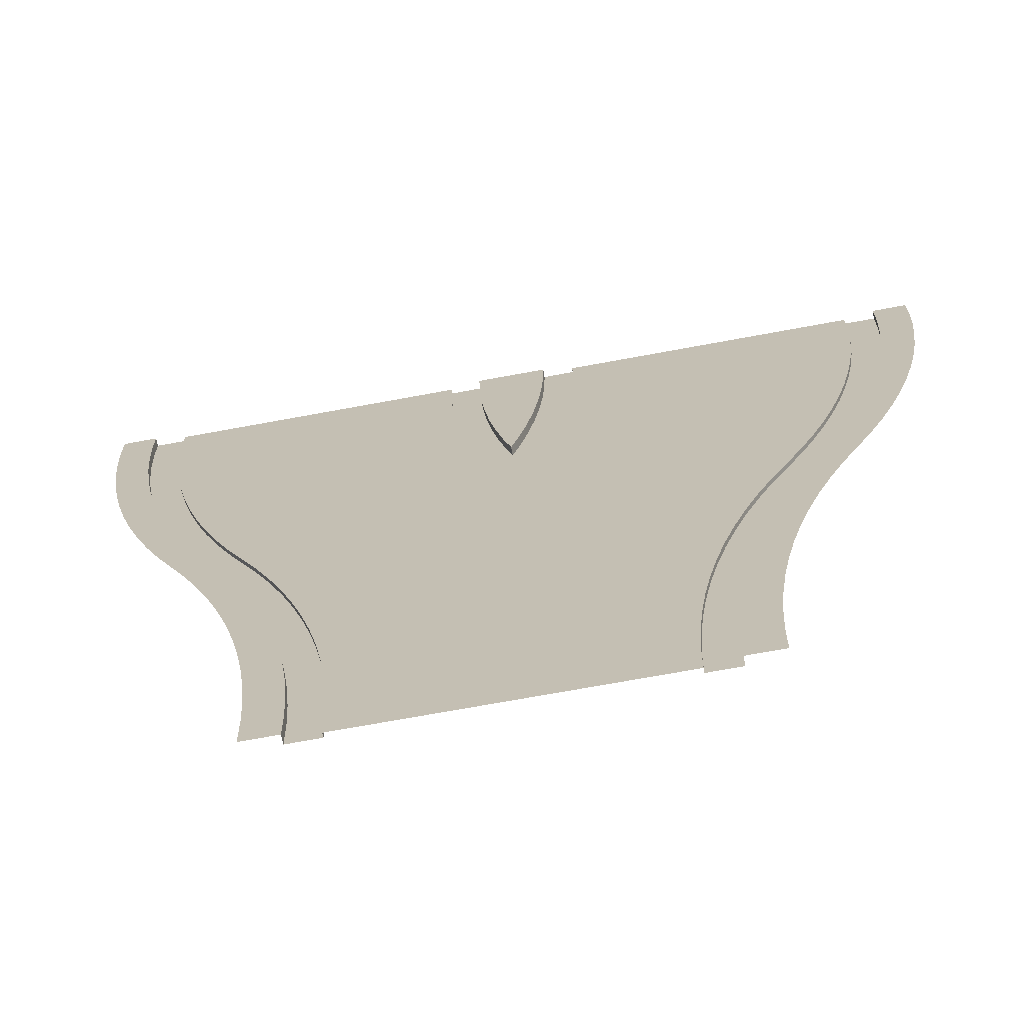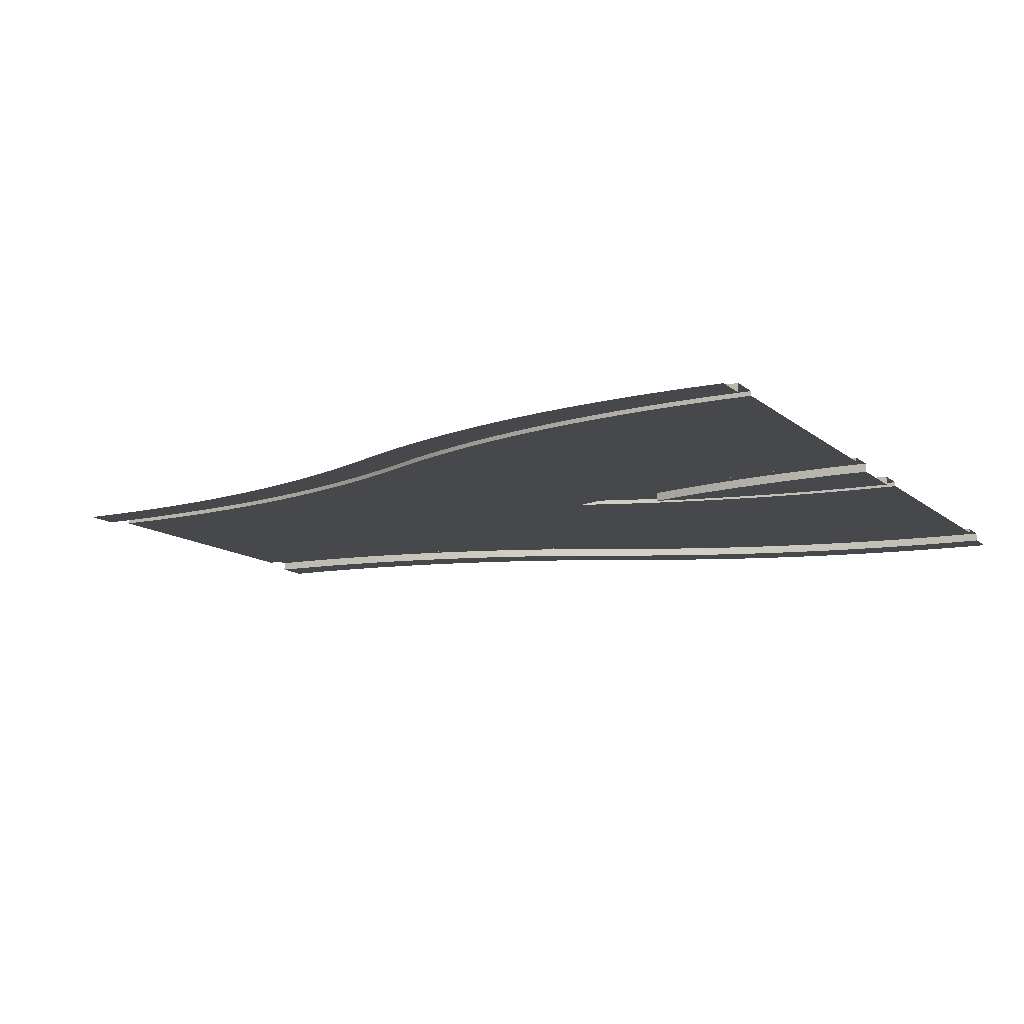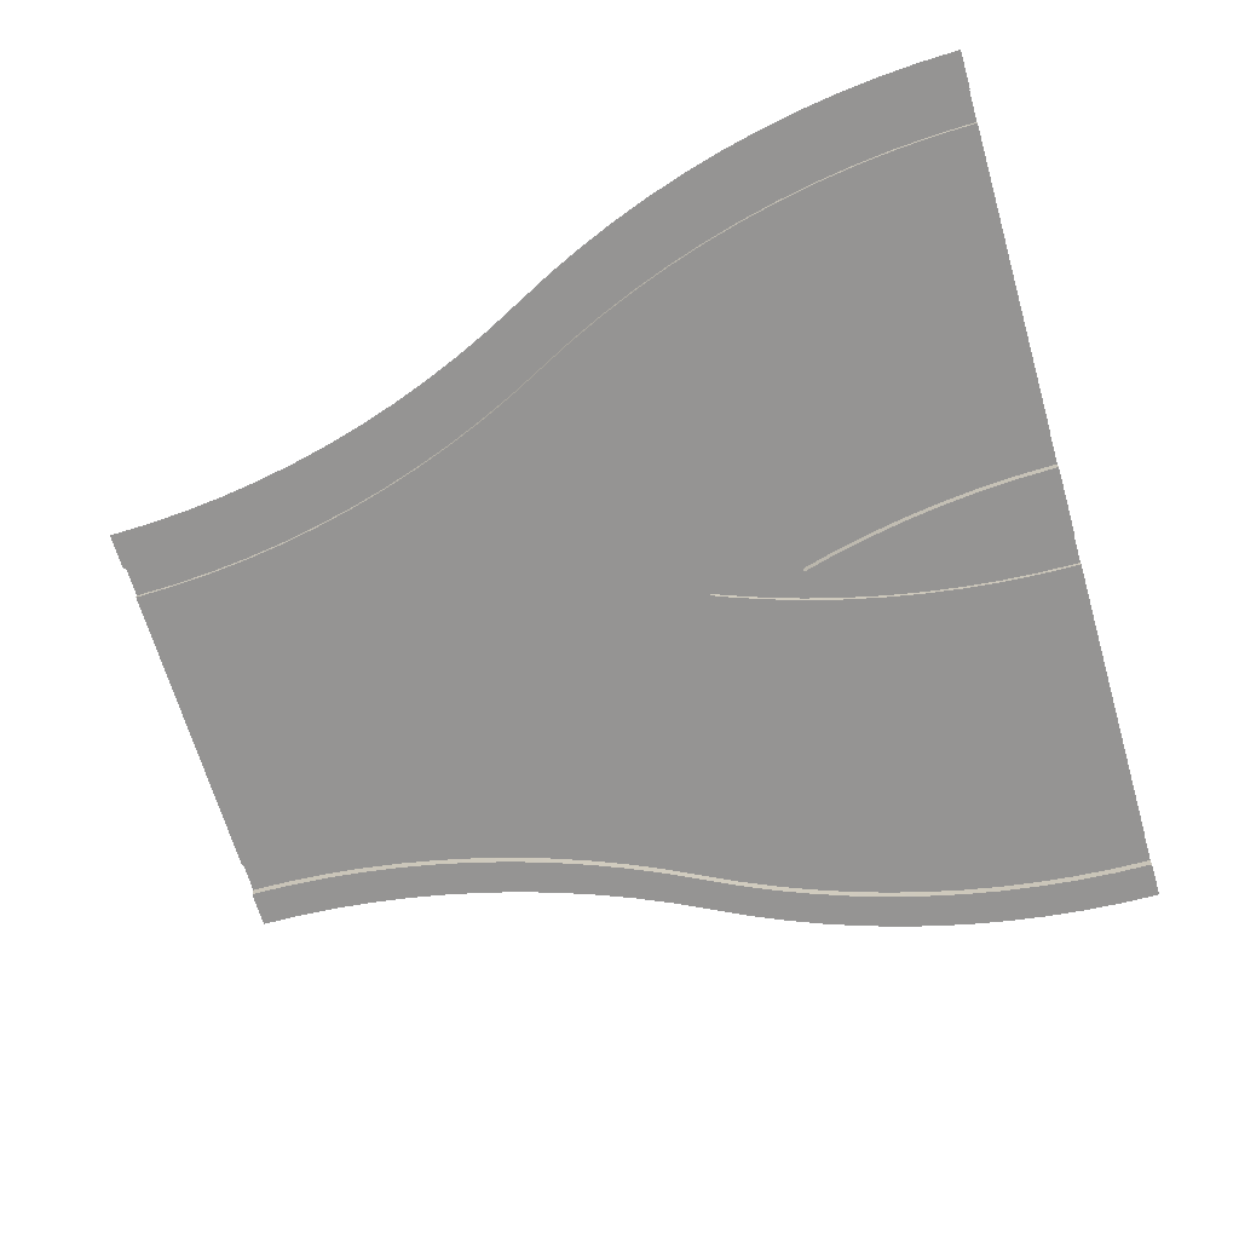
<metadata>
{"format":"obj","ext":"obj","renderer":"f3d","projection":"perspective","resolution":1024,"background":"white","views":[{"elev":-70.4,"azim":10.5,"up":"+Z"},{"elev":-11.5,"azim":-62.5,"up":"+Y"},{"elev":-67.1,"azim":-73.8,"up":"+Y"}]}
</metadata>
<code>
o roadCurvedSplit
v 0.2589 0.02 1.401
v 0.2589 0.01 1.401
v 0.2817 0.01 1.485
v 0.2817 0.02 1.485
v -0.1531 0.02 0.08674
v -0.1531 0.01 0.08674
v -0.1478 0.01 0.1733
v -0.1478 0.02 0.1733
v 0.301 0.01 1.569
v 0.301 0.02 1.569
v 0.01981 0.02 0.8437
v 0.01981 0.01 0.8437
v 0.05588 0.01 0.9226
v 0.05588 0.02 0.9226
v 0.09513 0.01 1
v 0.09513 0.02 1
v 0.1344 0.01 1.077
v 0.1344 0.02 1.077
v 0.3381 0.02 1.827
v 0.3381 0.01 1.827
v 0.3434 0.01 1.913
v 0.3434 0.02 1.913
v 0.2328 0.02 1.318
v 0.2328 0.01 1.318
v 0.1705 0.01 1.156
v 0.1705 0.02 1.156
v -0.06866 0.02 0.5991
v -0.06866 0.01 0.5991
v -0.04251 0.01 0.6818
v -0.04251 0.02 0.6818
v 0.09303 -0 0.8437
v 0.09303 0.02 0.8437
v 0.1291 0.02 0.9226
v 0.1291 -0 0.9226
v 0.4024 -0 1.74
v 0.4024 0.02 1.74
v 0.4113 0.02 1.827
v 0.4113 -0 1.827
v 0.3451 0.01 2
v 0.3451 0.02 2
v 0.4166 0.02 1.913
v 0.4166 -0 1.913
v 0.2033 0.02 1.237
v 0.2033 0.01 1.237
v -0.013 0.01 0.7634
v -0.013 0.02 0.7634
v 0.2437 -0 1.156
v 0.2437 0.02 1.156
v 0.2765 0.02 1.237
v 0.2765 -0 1.237
v 0.0307 -0 0.6818
v 0.0307 0.02 0.6818
v 0.06021 0.02 0.7634
v 0.06021 -0 0.7634
v 0.4183 0.02 2
v 0.3901 0.02 1.654
v 0.3742 0.02 1.569
v 0.3549 0.02 1.485
v 0.3321 0.02 1.401
v 0.3292 0.02 1.74
v 0.306 0.02 1.318
v 0.3169 0.02 1.654
v 0.2076 0.02 1.077
v 0.1683 0.02 1
v 0.00455 0.02 0.5991
v -0.0182 0.02 0.5154
v -0.03753 0.02 0.4308
v -0.05337 0.02 0.3455
v -0.06573 0.02 0.2596
v -0.07457 0.02 0.1733
v -0.09142 0.02 0.5154
v -0.07988 0.02 0.08674
v -0.08165 0.02 0
v -0.1549 0.02 0
v -0.1107 0.02 0.4308
v -0.1183 0.02 0.3903
v -0.1266 0.02 0.3455
v -0.1389 0.02 0.2596
v 0.3169 0.01 1.654
v 0.3292 0.01 1.74
v 0.306 -0 1.318
v 0.3321 -0 1.401
v 0.3549 -0 1.485
v 0.3742 -0 1.569
v 0.00455 -0 0.5991
v -0.1389 0.01 0.2596
v -0.1266 0.01 0.3455
v -0.1107 0.01 0.4308
v -0.09142 0.01 0.5154
v -0.1549 0.01 0
v -0.1183 0.01 0.3903
v -0.07988 -0 0.08674
v -0.07457 -0 0.1733
v 0.2076 -0 1.077
v 0.3901 -0 1.654
v -0.06573 -0 0.2596
v -0.05337 -0 0.3455
v -0.5 0.01 1.205
v -0.5 0.02 1.205
v -0.487 0.02 1.237
v -0.487 0.01 1.237
v 0.1683 -0 1
v 0.4183 -0 2
v -0.3734 0.01 1.654
v -0.3734 0.02 1.654
v -0.3611 0.02 1.74
v -0.3611 0.01 1.74
v -0.03753 -0 0.4308
v -0.0182 -0 0.5154
v -0.3893 0.01 1.569
v -0.3893 0.02 1.569
v -0.4575 0.01 1.318
v -0.4575 0.02 1.318
v -0.4313 0.02 1.401
v -0.4313 0.01 1.401
v -0.4086 0.01 1.485
v -0.4086 0.02 1.485
v -0.04083 -0 0.413
v -0.4634 0.02 1.302
v -0.4634 0.01 1.302
v -0.3522 0.01 1.827
v -0.3522 0.02 1.827
v -0.3469 0.02 1.913
v -0.3469 0.01 1.913
v -0.3451 0.02 2
v -0.3451 0.01 2
v -0.5799 -0 1.913
v -0.5799 0.02 1.913
v -0.5817 0.02 2
v -0.5817 -0 2
v -0.5182 -0 1.485
v -0.5182 0.02 1.485
v -0.5375 0.02 1.569
v -0.5375 -0 1.569
v -0.5657 -0 1.74
v -0.5657 0.02 1.74
v -0.5746 0.02 1.827
v -0.5746 -0 1.827
v -0.5534 0.02 1.654
v -0.5408 -0 1.587
v -0.5534 -0 1.654
v -0.987 0.01 0.7634
v -0.987 0.02 0.7634
v -1.02 0.02 0.8437
v -1.02 0.01 0.8437
v -1.329 0.01 1.74
v -1.329 0.02 1.74
v -1.338 0.02 1.827
v -1.338 0.01 1.827
v -1.134 0.01 1.077
v -1.134 0.02 1.077
v -1.17 0.02 1.156
v -1.17 0.01 1.156
v -1.203 0.01 1.237
v -1.203 0.02 1.237
v -1.233 0.02 1.318
v -1.233 0.01 1.318
v -0.8451 0.01 0
v -0.8451 0.02 0
v -0.8469 0.02 0.08674
v -0.8469 0.01 0.08674
v -1.301 0.01 1.569
v -1.301 0.02 1.569
v -1.317 0.02 1.654
v -1.317 0.01 1.654
v -1.056 0.01 0.9226
v -1.056 0.02 0.9226
v -1.095 0.02 1
v -1.095 0.01 1
v -0.9313 0.01 0.5991
v -0.9313 0.02 0.5991
v -0.9575 0.02 0.6818
v -0.9575 0.01 0.6818
v -1.259 0.01 1.401
v -1.259 0.02 1.401
v -1.282 0.02 1.485
v -1.282 0.01 1.485
v -1.332 0.02 1.401
v -1.332 -0 1.401
v -1.355 -0 1.485
v -1.355 0.02 1.485
v -1.402 0.02 1.74
v -1.402 -0 1.74
v -1.411 -0 1.827
v -1.411 0.02 1.827
v -1.005 0.02 0.5991
v -1.005 -0 0.5991
v -1.031 -0 0.6818
v -1.031 0.02 0.6818
v -0.8734 0.01 0.3455
v -0.8734 0.02 0.3455
v -0.8817 0.02 0.3903
v -0.8817 0.01 0.3903
v -0.8893 0.02 0.4308
v -0.8893 0.01 0.4308
v -1.343 0.01 1.913
v -1.343 0.02 1.913
v -1.345 0.02 2
v -1.345 0.01 2
v -1.093 0.02 0.8437
v -1.093 -0 0.8437
v -1.129 -0 0.9226
v -1.129 0.02 0.9226
v -1.417 -0 1.913
v -1.417 0.02 1.913
v -1.276 0.02 1.237
v -1.276 -0 1.237
v -1.306 -0 1.318
v -1.306 0.02 1.318
v -1.244 0.02 1.156
v -1.244 -0 1.156
v -1.06 -0 0.7634
v -1.06 0.02 0.7634
v -0.9086 0.02 0.5154
v -0.9086 0.01 0.5154
v -1.374 -0 1.569
v -1.374 0.02 1.569
v -1.39 0.02 1.654
v -1.39 -0 1.654
v -0.9183 0.02 0
v -0.9183 0 0
v -0.9201 -0 0.08674
v -0.9201 0.02 0.08674
v -0.5 -0 1.418
v -0.5 0.02 1.418
v -0.9818 0.02 0.5154
v -0.9818 -0 0.5154
v -0.8522 0.02 0.1733
v -0.8611 0.02 0.2596
v -0.9254 0.02 0.1733
v -0.9343 0.02 0.2596
v -0.9466 0.02 0.3455
v -0.9625 0.02 0.4308
v -1.168 0.02 1
v -1.208 0.02 1.077
v -1.418 0.02 2
v -0.9343 -0 0.2596
v -0.9466 -0 0.3455
v -0.9254 -0 0.1733
v -0.6389 0.02 1.74
v -0.6389 0.01 1.74
v -0.6478 0.01 1.827
v -0.6478 0.02 1.827
v -0.9592 -0 0.413
v -0.9625 -0 0.4308
v -0.6107 0.02 1.569
v -0.6107 0.01 1.569
v -0.6266 0.01 1.654
v -0.6266 0.02 1.654
v -0.5914 0.02 1.485
v -0.5914 0.01 1.485
v -0.513 0.02 1.237
v -0.513 0.01 1.237
v -0.5366 0.01 1.302
v -0.5366 0.02 1.302
v -0.5425 0.02 1.318
v -0.5425 0.01 1.318
v -1.168 -0 1
v -1.208 -0 1.077
v -0.5687 0.01 1.401
v -0.5687 0.02 1.401
v -1.418 -0 2
v -0.6531 0.02 1.913
v -0.6531 0.01 1.913
v -0.6549 0.01 2
v -0.6549 0.02 2
v -0.4183 0.02 2
v -0.4201 0.02 1.913
v -0.4254 0.02 1.827
v -0.4343 0.02 1.74
v -0.4466 0.02 1.654
v -0.4625 0.02 1.569
v -0.4818 0.02 1.485
v -0.08165 0 0
v -0.4818 -0 1.485
v -0.4625 -0 1.569
v -0.4592 -0 1.587
v -0.4466 -0 1.654
v -0.4343 -0 1.74
v -0.4254 -0 1.827
v -0.4201 -0 1.913
v -0.4183 -0 2
v -0.8522 0.01 0.1733
v -0.8611 0.01 0.2596
v 0.5 -0 2
v 0.4982 -0 1.913
v 0.4929 -0 1.827
v 0.4841 -0 1.74
v 0.4717 -0 1.654
v 0.4559 -0 1.569
v 0.4366 -0 1.485
v 0.4138 -0 1.401
v 0.3876 -0 1.318
v 0.3581 -0 1.237
v 0.3253 -0 1.156
v 0.2893 -0 1.077
v 0.25 -0 1
v 0.2107 -0 0.9226
v 0.1747 -0 0.8437
v 0.1419 -0 0.7634
v 0.1124 -0 0.6818
v 0.0862 -0 0.5991
v 0.06345 -0 0.5154
v 0.04413 -0 0.4308
v 0.02828 -0 0.3455
v 0.01592 -0 0.2596
v 0.007081 -0 0.1733
v 0.001771 -0 0.08674
v 0 0 0
v -1 0 0
v -1.002 -0 0.08674
v -1.007 -0 0.1733
v -1.016 -0 0.2596
v -1.028 -0 0.3455
v -1.044 -0 0.4308
v -1.063 -0 0.5154
v -1.086 -0 0.5991
v -1.112 -0 0.6818
v -1.142 -0 0.7634
v -1.175 -0 0.8437
v -1.211 -0 0.9226
v -1.25 -0 1
v -1.289 -0 1.077
v -1.325 -0 1.156
v -1.358 -0 1.237
v -1.388 -0 1.318
v -1.414 -0 1.401
v -1.437 -0 1.485
v -1.5 -0 2
v -1.456 -0 1.569
v -1.472 -0 1.654
v -1.484 -0 1.74
v -1.493 -0 1.827
v -1.498 -0 1.913
f 1 2 3
f 7 8 5
f 14 13 15
f 15 16 14
f 15 17 16
f 21 22 19
f 23 24 2
f 18 17 25
f 25 26 18
f 27 28 29
f 31 32 33
f 22 21 39
f 39 40 22
f 41 42 38
f 43 44 24
f 51 52 53
f 40 55 41
f 37 36 40
f 36 56 40
f 57 58 40
f 58 22 40
f 59 19 22
f 59 61 60
f 49 1 4
f 64 33 18
f 33 16 18
f 33 32 16
f 32 53 14
f 52 11 14
f 52 65 11
f 65 46 11
f 67 68 30
f 68 27 30
f 68 69 27
f 69 70 27
f 70 72 71
f 74 76 75
f 74 77 76
f 74 78 77
f 83 58 57
f 57 84 83
f 12 11 46
f 82 59 58
f 85 65 52
f 50 49 61
f 61 81 50
f 86 78 8
f 6 5 74
f 77 87 91
f 92 72 70
f 94 63 48
f 84 57 56
f 100 101 98
f 34 33 64
f 63 94 102
f 42 41 55
f 55 103 42
f 108 67 66
f 66 109 108
f 93 70 69
f 105 104 110
f 112 113 114
f 95 56 36
f 111 110 116
f 97 68 67
f 67 118 97
f 32 31 54
f 119 113 120
f 113 112 120
f 121 122 123
f 123 124 121
f 129 130 127
f 135 136 137
f 137 138 135
f 138 137 128
f 134 133 139
f 139 140 134
f 139 141 140
f 136 135 141
f 142 143 144
f 146 147 148
f 156 157 154
f 160 161 158
f 166 167 168
f 168 151 169
f 172 173 170
f 155 154 153
f 174 175 176
f 176 177 174
f 145 144 167
f 167 166 145
f 180 181 178
f 182 183 184
f 184 185 182
f 188 189 186
f 190 191 192
f 192 193 190
f 192 194 193
f 194 195 193
f 200 201 202
f 185 184 204
f 206 207 208
f 207 206 210
f 214 215 195
f 218 219 183
f 143 142 173
f 213 212 201
f 222 223 220
f 157 156 175
f 224 225 132
f 132 131 224
f 177 176 163
f 163 162 177
f 149 148 197
f 215 214 171
f 171 170 215
f 160 159 220
f 220 191 229
f 220 214 194
f 220 223 214
f 223 171 214
f 231 172 171
f 231 232 172
f 226 186 143
f 186 144 143
f 213 168 167
f 213 200 168
f 203 234 151
f 235 155 152
f 235 156 155
f 235 210 156
f 210 206 175
f 206 209 176
f 209 164 163
f 178 147 164
f 178 148 147
f 181 236 198
f 217 218 236
f 218 182 236
f 182 185 236
f 231 237 238
f 238 232 231
f 239 230 223
f 240 241 242
f 244 233 232
f 244 245 233
f 248 249 246
f 250 251 247
f 252 253 254
f 254 255 252
f 235 259 211
f 262 236 205
f 261 260 251
f 251 250 261
f 219 218 217
f 265 266 263
f 233 245 227
f 230 239 237
f 243 242 264
f 264 263 243
f 241 240 249
f 267 125 123
f 123 122 267
f 122 106 267
f 106 105 267
f 111 117 267
f 117 268 267
f 114 269 268
f 113 272 271
f 119 100 273
f 99 252 225
f 252 255 132
f 255 133 132
f 256 139 133
f 250 128 137
f 250 266 129
f 250 246 266
f 246 249 266
f 240 243 266
f 243 263 266
f 72 92 274
f 270 279 280
f 280 269 270
f 268 281 282
f 282 267 268
f 279 270 271
f 161 160 228
f 228 283 161
f 283 228 229
f 284 229 191
f 225 224 275
f 253 252 99
f 3 4 1
f 5 6 7
f 4 3 9
f 9 10 4
f 11 12 13
f 13 14 11
f 17 18 16
f 19 20 21
f 2 1 23
f 29 30 27
f 33 34 31
f 35 36 37
f 37 38 35
f 38 37 41
f 24 23 43
f 30 29 45
f 45 46 30
f 47 48 49
f 49 50 47
f 53 54 51
f 41 37 40
f 56 57 40
f 58 59 22
f 59 60 19
f 61 62 60
f 61 10 62
f 61 49 10
f 49 4 10
f 49 48 1
f 48 23 1
f 48 63 23
f 63 43 23
f 63 64 43
f 64 26 43
f 64 18 26
f 32 14 16
f 53 52 14
f 65 66 46
f 66 30 46
f 66 67 30
f 70 71 27
f 72 73 71
f 73 74 71
f 74 75 71
f 74 8 78
f 74 5 8
f 62 79 80
f 80 60 62
f 81 61 59
f 59 82 81
f 46 45 12
f 10 9 79
f 79 62 10
f 26 25 44
f 44 43 26
f 58 83 82
f 52 51 85
f 78 86 87
f 87 77 78
f 75 88 89
f 89 71 75
f 71 89 28
f 28 27 71
f 8 7 86
f 60 80 20
f 20 19 60
f 74 90 6
f 91 76 77
f 91 75 76
f 91 88 75
f 70 93 92
f 48 47 94
f 56 95 84
f 96 69 68
f 68 97 96
f 98 99 100
f 64 102 34
f 64 63 102
f 104 105 106
f 106 107 104
f 69 96 93
f 110 111 105
f 109 66 65
f 65 85 109
f 114 115 112
f 36 35 95
f 116 117 111
f 67 108 118
f 54 53 32
f 101 100 119
f 119 120 101
f 115 114 117
f 117 116 115
f 124 123 125
f 125 126 124
f 107 106 122
f 122 121 107
f 127 128 129
f 131 132 133
f 133 134 131
f 128 127 138
f 141 139 136
f 144 145 142
f 148 149 146
f 150 151 152
f 152 153 150
f 154 155 156
f 158 159 160
f 162 163 164
f 164 165 162
f 168 169 166
f 151 150 169
f 170 171 172
f 153 152 155
f 178 179 180
f 186 187 188
f 196 197 198
f 198 199 196
f 165 164 147
f 147 146 165
f 202 203 200
f 204 205 185
f 208 209 206
f 210 211 207
f 189 188 212
f 212 213 189
f 195 194 214
f 181 180 216
f 216 217 181
f 183 182 218
f 173 172 143
f 201 200 213
f 220 221 222
f 175 174 157
f 197 196 149
f 209 208 179
f 179 178 209
f 226 227 187
f 187 186 226
f 220 228 160
f 220 229 228
f 220 192 191
f 220 194 192
f 223 230 171
f 230 231 171
f 232 233 172
f 233 143 172
f 233 226 143
f 186 189 144
f 189 167 144
f 189 213 167
f 200 203 168
f 203 151 168
f 234 152 151
f 234 235 152
f 210 175 156
f 206 176 175
f 209 163 176
f 209 178 164
f 178 181 148
f 181 197 148
f 181 198 197
f 181 217 236
f 185 205 236
f 223 222 239
f 242 243 240
f 232 238 244
f 246 247 248
f 247 246 250
f 254 256 255
f 254 257 256
f 203 202 258
f 258 234 203
f 258 259 234
f 259 235 234
f 211 210 235
f 256 257 260
f 260 261 256
f 205 204 262
f 217 216 219
f 263 264 265
f 227 226 233
f 237 231 230
f 249 248 241
f 105 111 267
f 117 114 268
f 114 270 269
f 114 113 270
f 113 271 270
f 113 119 272
f 119 273 272
f 100 225 273
f 100 99 225
f 252 132 225
f 255 256 133
f 256 261 139
f 261 136 139
f 261 137 136
f 261 250 137
f 250 129 128
f 249 240 266
f 274 73 72
f 273 275 276
f 276 272 273
f 272 276 277
f 277 271 272
f 277 278 271
f 269 280 281
f 281 268 269
f 271 278 279
f 229 284 283
f 191 190 284
f 275 273 225
f 99 98 253
f 103 285 286
f 292 38 42
f 292 293 38
f 293 95 35
f 293 84 95
f 294 83 84
f 295 81 82
f 296 50 81
f 299 300 102
f 300 301 34
f 301 31 34
f 302 54 31
f 304 51 54
f 304 305 51
f 306 307 85
f 308 109 85
f 308 309 109
f 274 118 108
f 274 97 118
f 130 282 281
f 281 280 130
f 279 278 130
f 278 277 130
f 224 131 130
f 131 134 130
f 140 141 130
f 141 135 130
f 135 138 130
f 222 221 310
f 310 238 237
f 310 244 238
f 310 245 244
f 310 311 187
f 312 188 187
f 312 313 188
f 314 315 188
f 317 318 201
f 318 202 201
f 319 320 258
f 320 259 258
f 320 321 259
f 321 211 259
f 322 207 211
f 323 208 207
f 325 216 180
f 325 326 216
f 327 204 184
f 327 328 204
f 328 262 204
f 328 329 262
f 332 333 329
f 333 334 329
f 286 287 103
f 287 288 103
f 288 289 103
f 289 290 103
f 290 291 103
f 291 292 103
f 292 42 103
f 293 35 38
f 293 294 84
f 294 295 83
f 295 82 83
f 295 296 81
f 296 297 50
f 297 47 50
f 297 298 47
f 298 94 47
f 298 299 94
f 299 102 94
f 300 34 102
f 301 302 31
f 302 303 54
f 303 304 54
f 305 85 51
f 305 306 85
f 307 308 85
f 309 274 109
f 274 108 109
f 274 96 97
f 274 93 96
f 274 92 93
f 280 279 130
f 277 276 130
f 276 275 130
f 275 224 130
f 134 140 130
f 138 127 130
f 310 239 222
f 310 237 239
f 310 227 245
f 310 187 227
f 311 312 187
f 313 314 188
f 315 212 188
f 315 316 212
f 316 201 212
f 316 317 201
f 318 319 202
f 319 258 202
f 321 322 211
f 322 323 207
f 323 324 208
f 324 179 208
f 324 325 179
f 325 180 179
f 326 219 216
f 326 327 219
f 327 183 219
f 327 184 183
f 328 330 329
f 330 331 329
f 331 332 329
f 21 20 126
f 80 79 126
f 2 24 126
f 25 17 126
f 12 45 126
f 45 29 126
f 29 28 126
f 88 91 126
f 91 87 126
f 87 86 126
f 86 7 126
f 7 6 126
f 6 90 126
f 90 107 121
f 90 116 110
f 90 115 116
f 90 158 115
f 158 112 115
f 158 253 98
f 158 254 253
f 158 260 257
f 158 251 260
f 158 248 247
f 158 264 242
f 158 161 265
f 161 283 265
f 190 193 265
f 195 215 265
f 142 145 199
f 166 169 199
f 153 154 199
f 154 157 199
f 157 174 199
f 177 162 199
f 146 149 199
f 149 196 199
f 126 39 21
f 20 80 126
f 79 9 126
f 9 3 126
f 3 2 126
f 24 44 126
f 44 25 126
f 17 15 126
f 15 13 126
f 13 12 126
f 28 89 126
f 89 88 126
f 90 124 126
f 90 121 124
f 90 104 107
f 90 110 104
f 158 120 112
f 158 101 120
f 158 98 101
f 158 257 254
f 158 247 251
f 158 241 248
f 158 242 241
f 158 265 264
f 283 284 265
f 284 190 265
f 193 195 265
f 215 170 265
f 170 199 265
f 170 173 199
f 173 142 199
f 145 166 199
f 169 150 199
f 150 153 199
f 174 177 199
f 162 165 199
f 165 146 199

</code>
